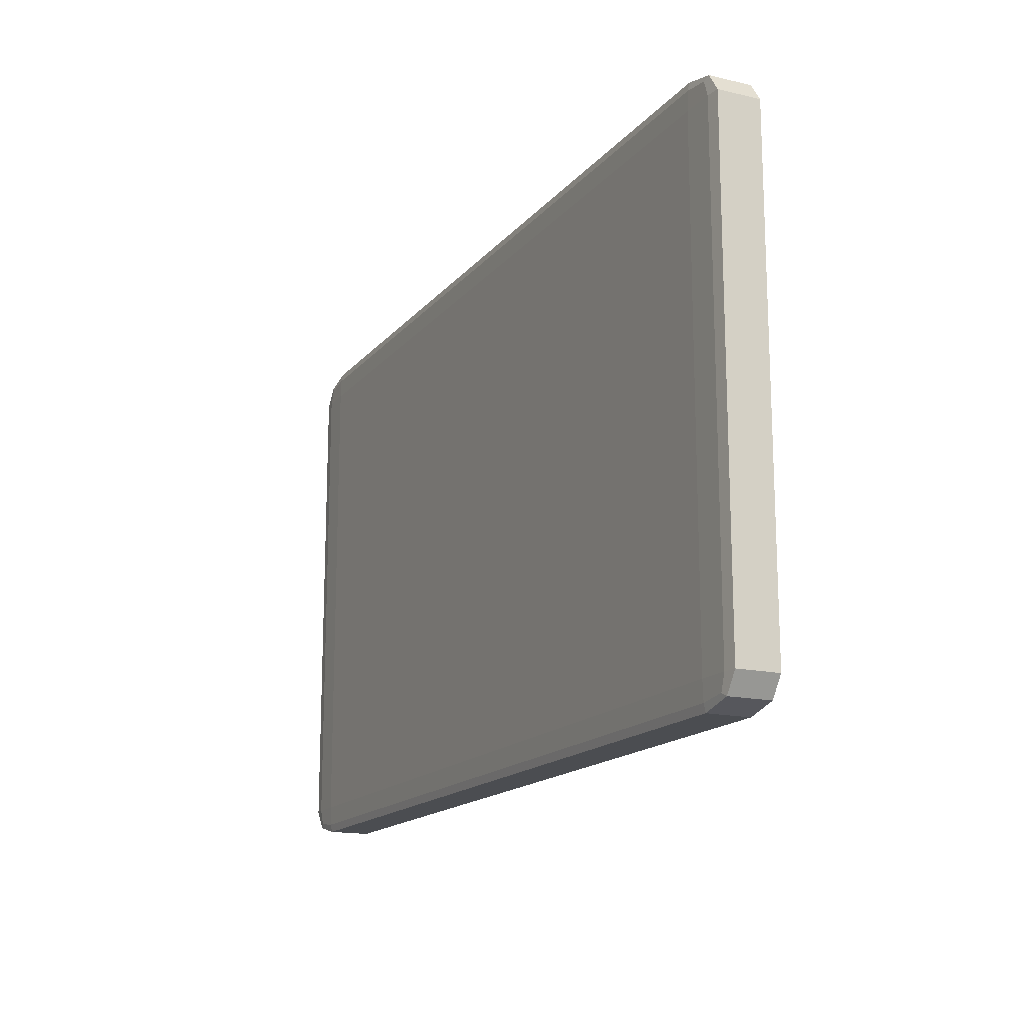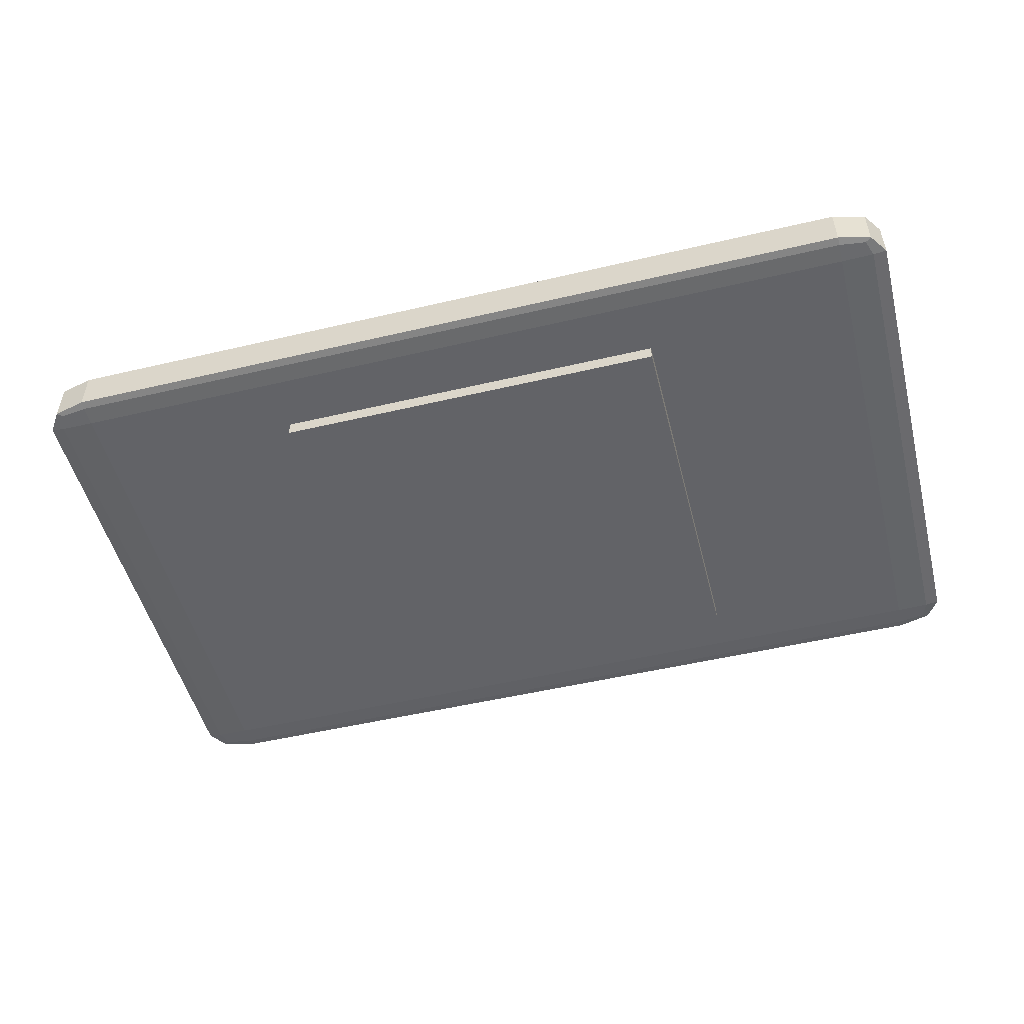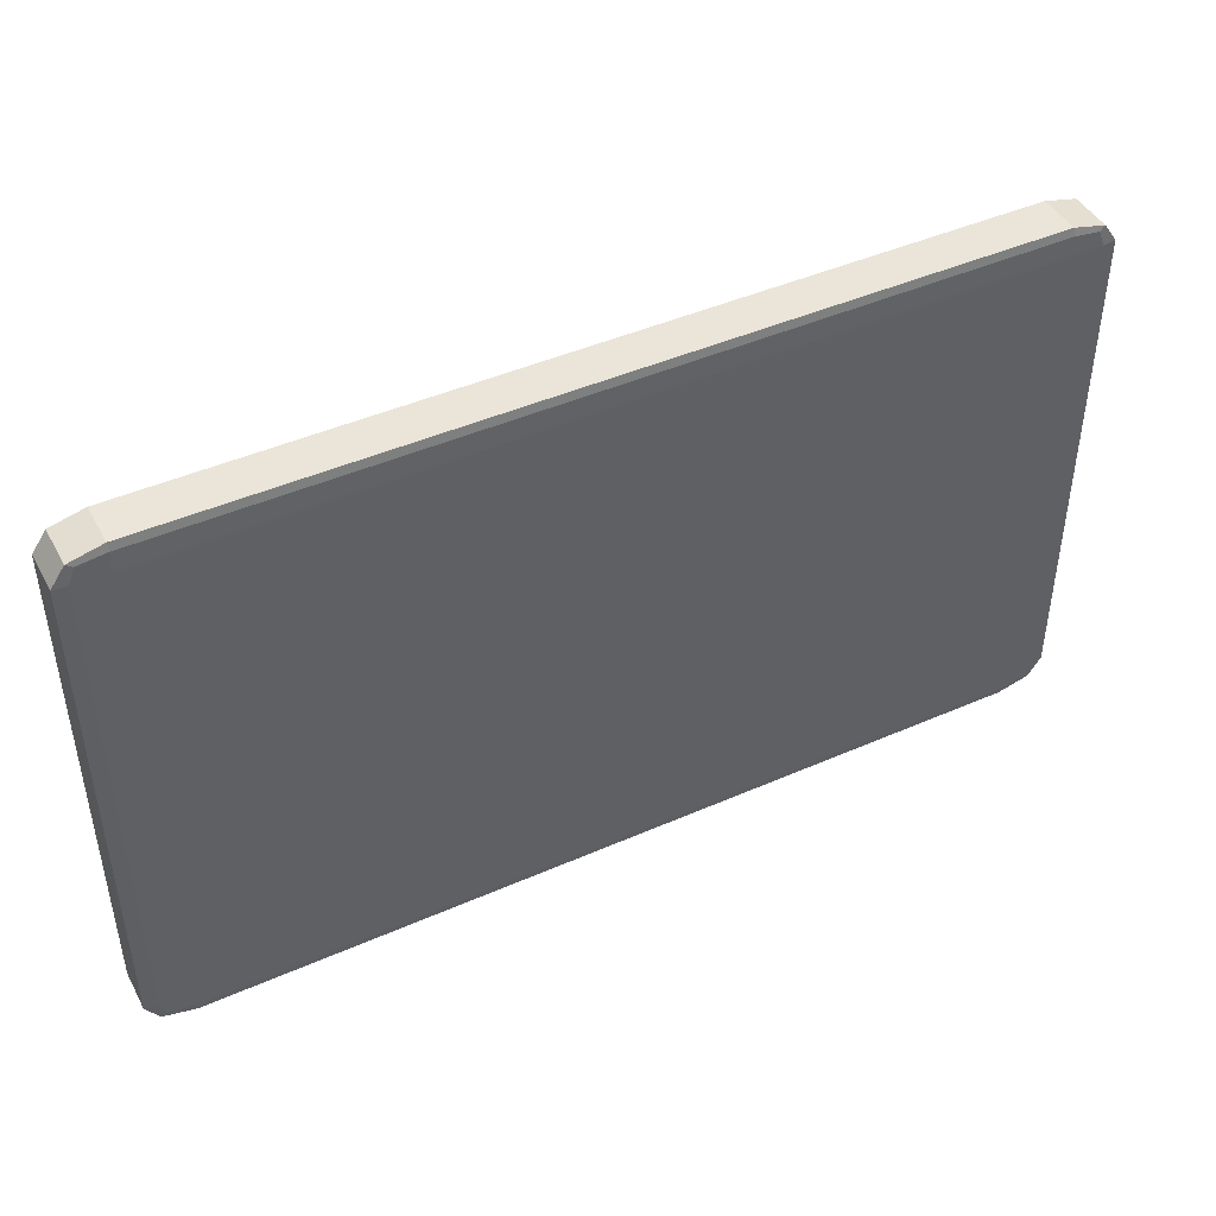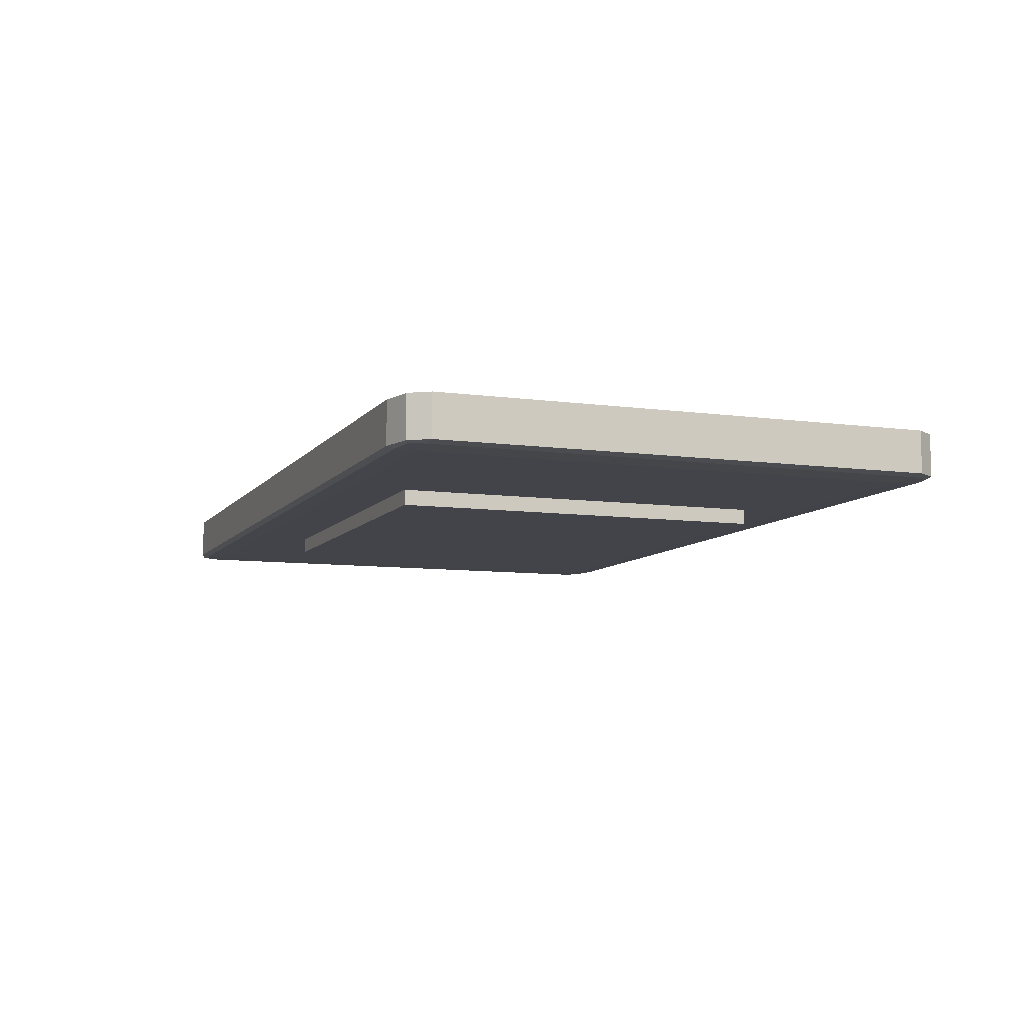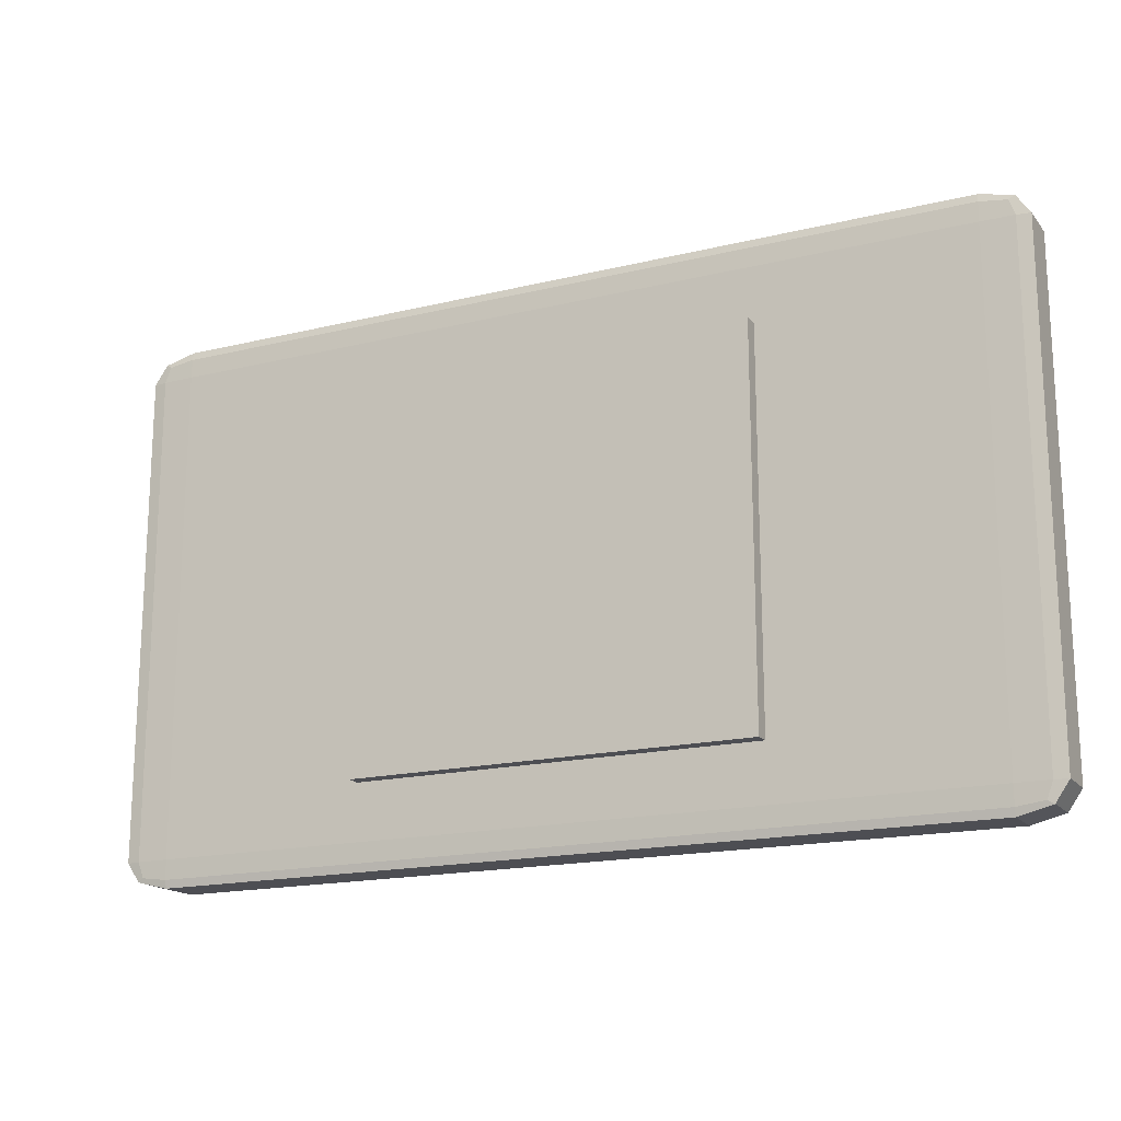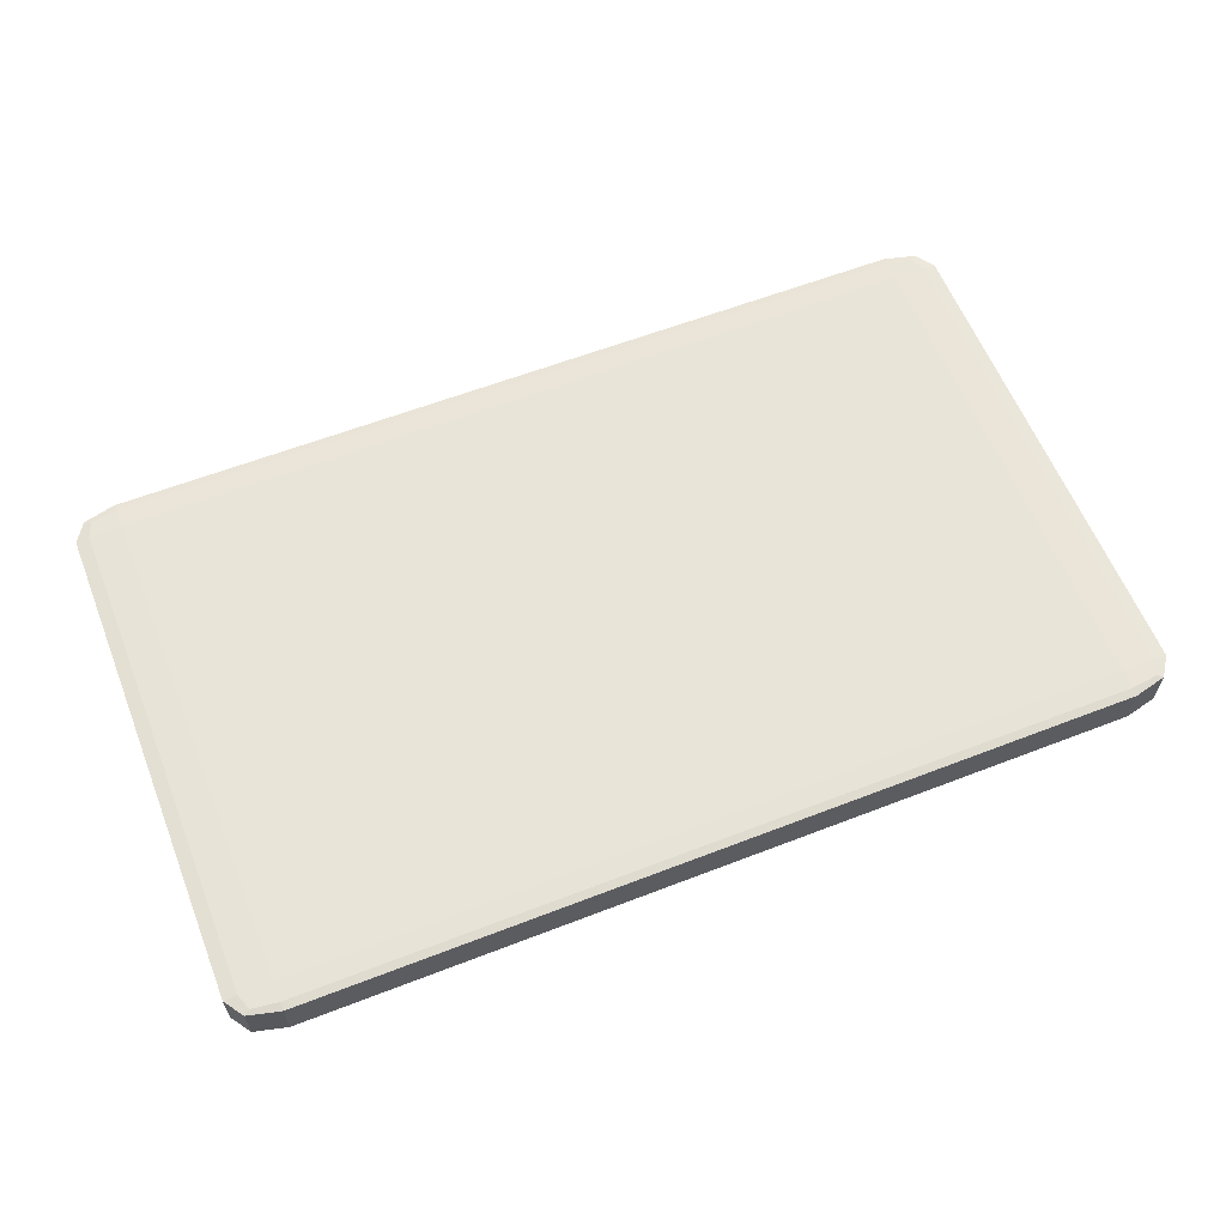
<metadata>
{"format":"obj","ext":"obj","renderer":"f3d","projection":"perspective","resolution":1024,"background":"white","views":[{"elev":-16.0,"azim":-115.7,"up":"+Z"},{"elev":-51.0,"azim":-165.6,"up":"+Y"},{"elev":44.6,"azim":152.9,"up":"+Z"},{"elev":-8.5,"azim":69.2,"up":"+Y"},{"elev":-17.3,"azim":26.0,"up":"+Z"},{"elev":60.4,"azim":-21.6,"up":"+Y"}]}
</metadata>
<code>
o Cube
v 0.1189 -0.006054 -0.07941
v 0.1189 -0.006726 -0.07147
v 0.1321 -0.006054 -0.07147
v 0.1189 -0.006529 -0.07708
v 0.1265 -0.006442 -0.07605
v 0.1282 -0.006529 -0.07147
v 0.1282 -0.006054 -0.07708
v 0.1189 0.006726 -0.07147
v 0.1189 0.006054 -0.07941
v 0.1321 0.006054 -0.07147
v 0.1189 0.006529 -0.07708
v 0.1265 0.006442 -0.07605
v 0.1282 0.006054 -0.07708
v 0.1282 0.006529 -0.07147
v 0.1321 -0.006054 0.07147
v 0.1189 -0.006726 0.07147
v 0.1189 -0.006054 0.07941
v 0.1282 -0.006529 0.07147
v 0.1265 -0.006442 0.07605
v 0.1189 -0.006529 0.07708
v 0.1282 -0.006054 0.07708
v 0.1321 0.006054 0.07147
v 0.1189 0.006054 0.07941
v 0.1189 0.006726 0.07147
v 0.1282 0.006054 0.07708
v 0.1265 0.006442 0.07605
v 0.1189 0.006529 0.07708
v 0.1282 0.006529 0.07147
v -0.1189 -0.006054 -0.07941
v -0.1321 -0.006054 -0.07147
v -0.1189 -0.006726 -0.07147
v -0.1282 -0.006054 -0.07708
v -0.1265 -0.006442 -0.07605
v -0.1282 -0.006529 -0.07147
v -0.1189 -0.006529 -0.07708
v -0.1321 0.006054 -0.07147
v -0.1189 0.006054 -0.07941
v -0.1189 0.006726 -0.07147
v -0.1282 0.006054 -0.07708
v -0.1265 0.006442 -0.07605
v -0.1189 0.006529 -0.07708
v -0.1282 0.006529 -0.07147
v -0.1321 -0.006054 0.07147
v -0.1189 -0.006054 0.07941
v -0.1189 -0.006726 0.07147
v -0.1282 -0.006054 0.07708
v -0.1265 -0.006442 0.07605
v -0.1189 -0.006529 0.07708
v -0.1282 -0.006529 0.07147
v -0.1189 0.006726 0.07147
v -0.1189 0.006054 0.07941
v -0.1321 0.006054 0.07147
v -0.1189 0.006529 0.07708
v -0.1265 0.006442 0.07605
v -0.1282 0.006054 0.07708
v -0.1282 0.006529 0.07147
f 38 50 24 8
f 52 36 30 43
f 23 51 44 17
f 2 16 45 31
f 10 22 15 3
f 1 7 5 4
f 2 4 5 6
f 3 6 5 7
f 8 14 12 11
f 9 11 12 13
f 10 13 12 14
f 15 21 19 18
f 16 18 19 20
f 17 20 19 21
f 22 28 26 25
f 23 25 26 27
f 24 27 26 28
f 29 35 33 32
f 30 32 33 34
f 31 34 33 35
f 36 42 40 39
f 37 39 40 41
f 38 41 40 42
f 43 49 47 46
f 44 46 47 48
f 45 48 47 49
f 50 56 54 53
f 51 53 54 55
f 52 55 54 56
f 38 42 56 50
f 42 36 52 56
f 8 11 41 38
f 11 9 37 41
f 3 7 13 10
f 7 1 9 13
f 51 55 46 44
f 55 52 43 46
f 17 21 25 23
f 21 15 22 25
f 29 32 39 37
f 32 30 36 39
f 16 20 48 45
f 20 17 44 48
f 2 6 18 16
f 6 3 15 18
f 50 53 27 24
f 53 51 23 27
f 45 49 34 31
f 49 43 30 34
f 31 35 4 2
f 35 29 1 4
f 24 28 14 8
f 28 22 10 14
f 37 9 1 29
o Cube.001
v -0.0581 -0.01115 0.05537
v -0.0581 0.002299 0.05537
v -0.0581 -0.01115 -0.05537
v -0.0581 0.002299 -0.05537
v 0.0581 -0.01115 0.05537
v 0.0581 0.002299 0.05537
v 0.0581 -0.01115 -0.05537
v 0.0581 0.002299 -0.05537
f 57 58 60 59
f 59 60 64 63
f 63 64 62 61
f 61 62 58 57
f 59 63 61 57
f 64 60 58 62

</code>
